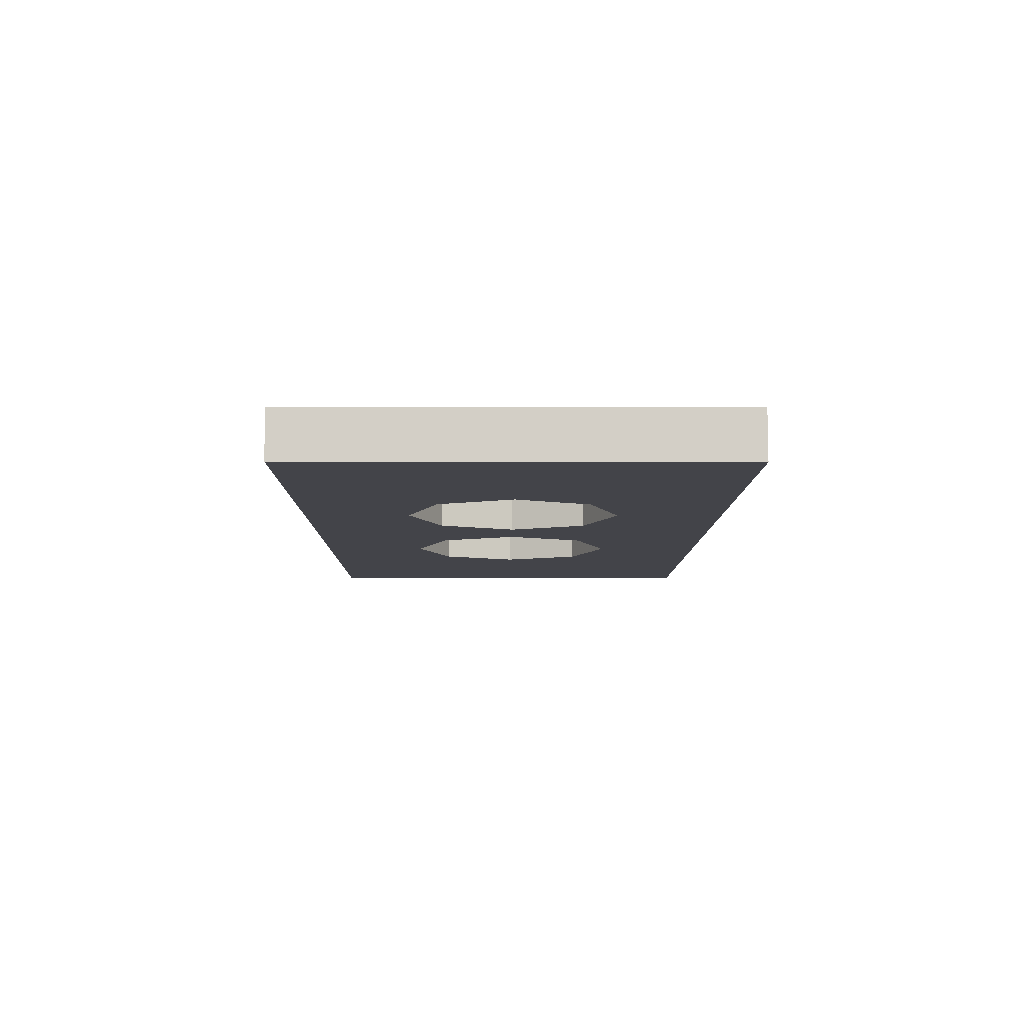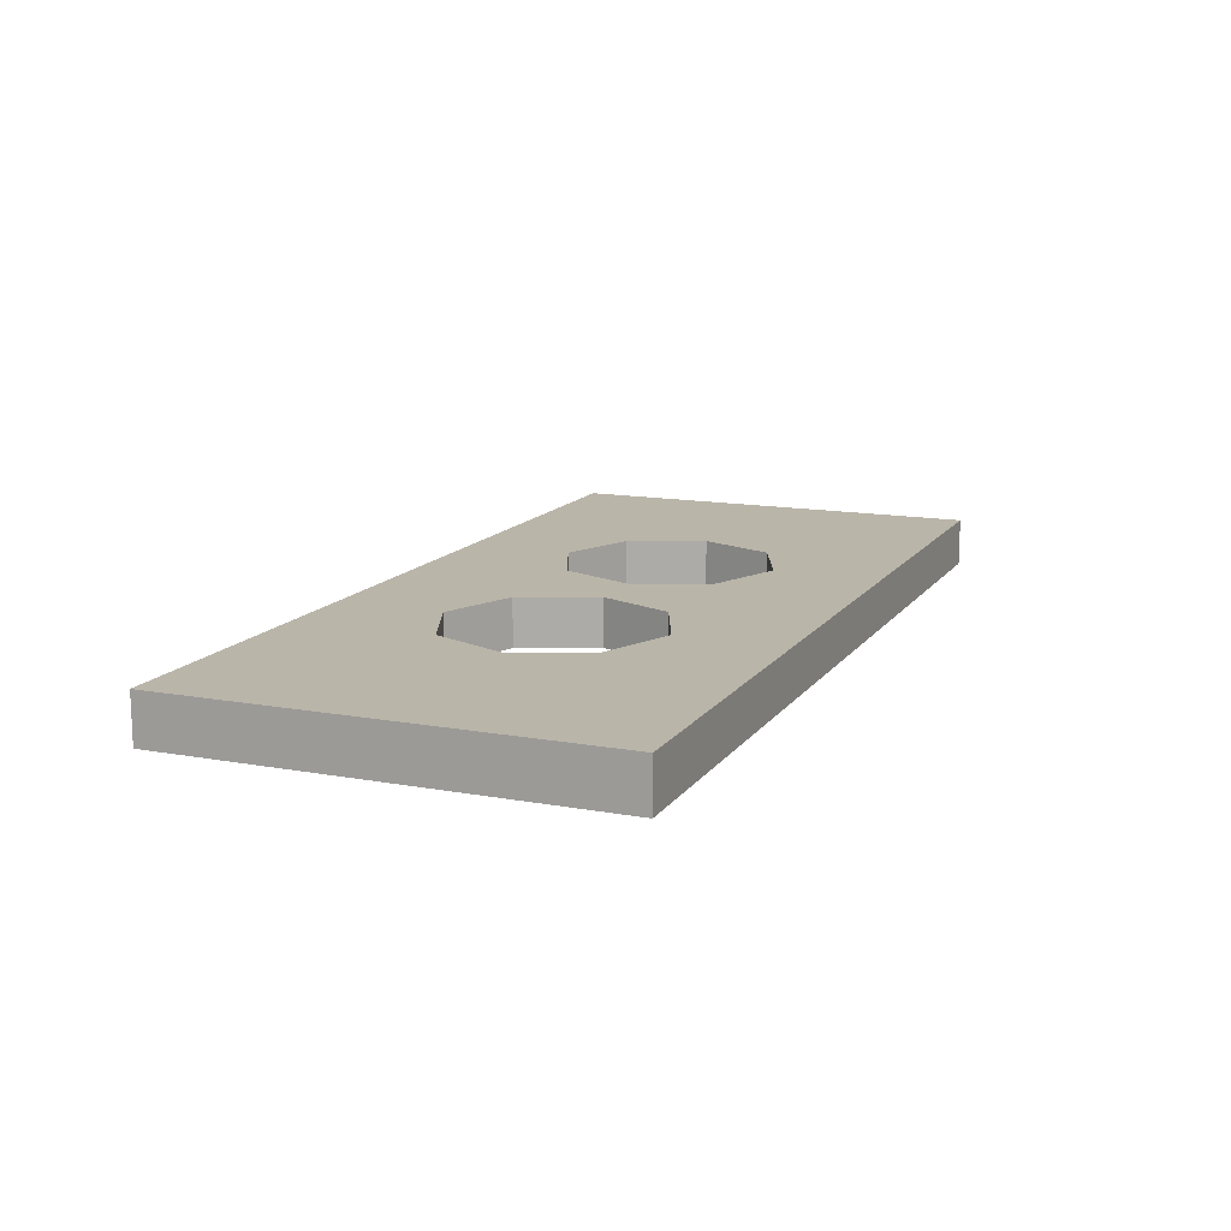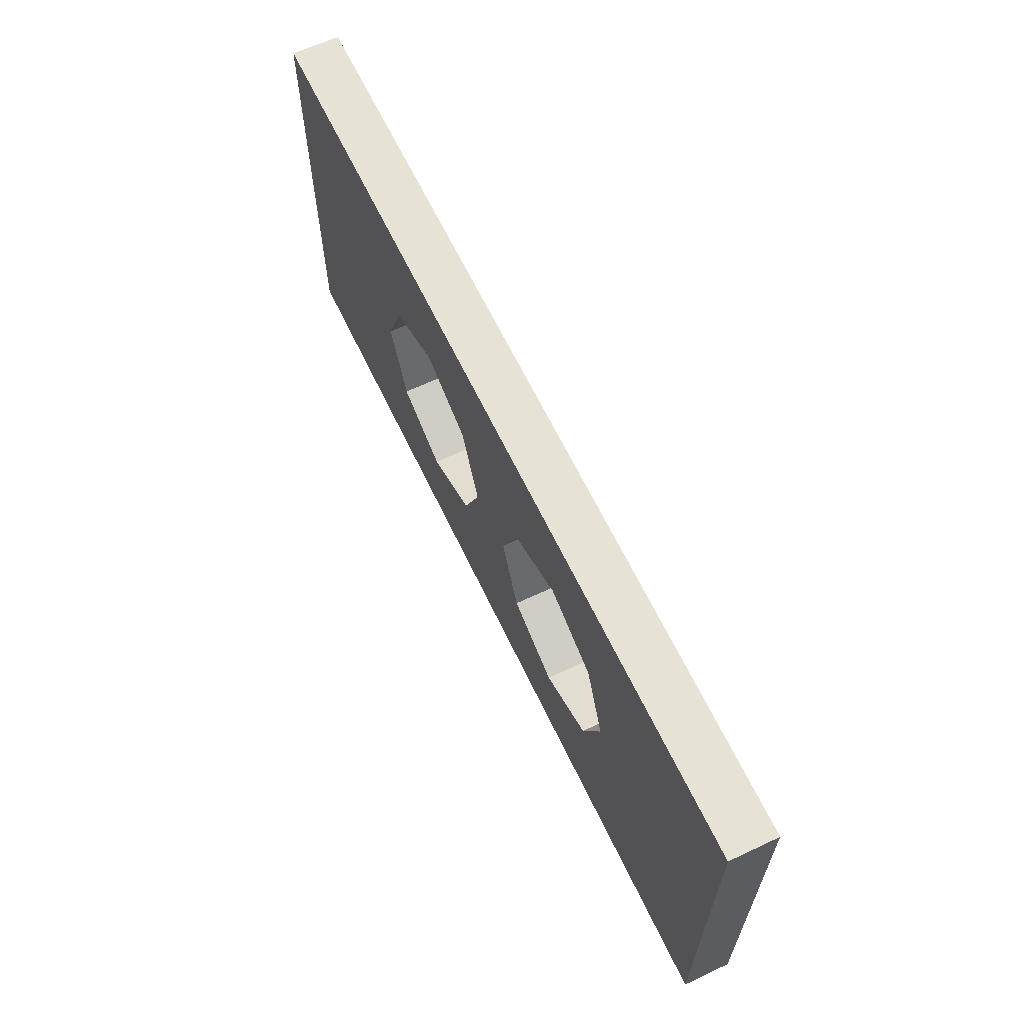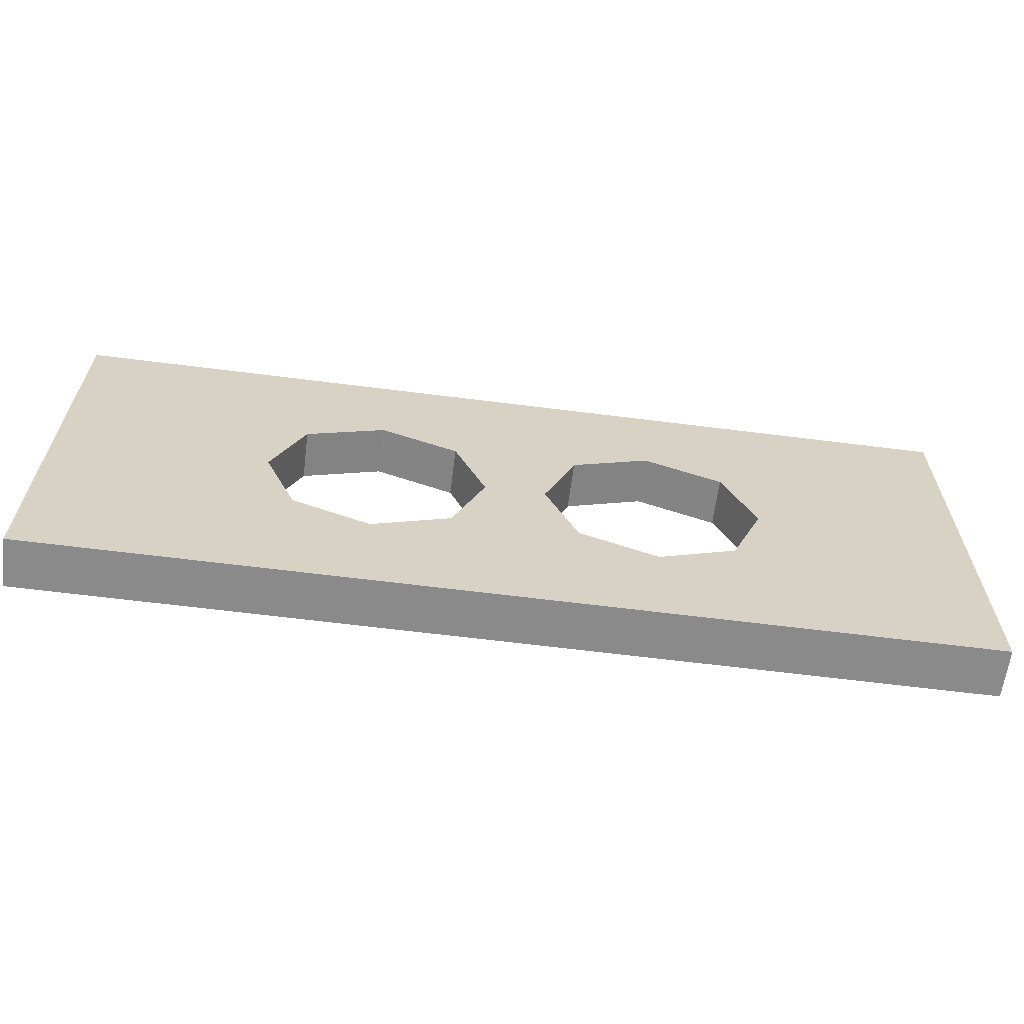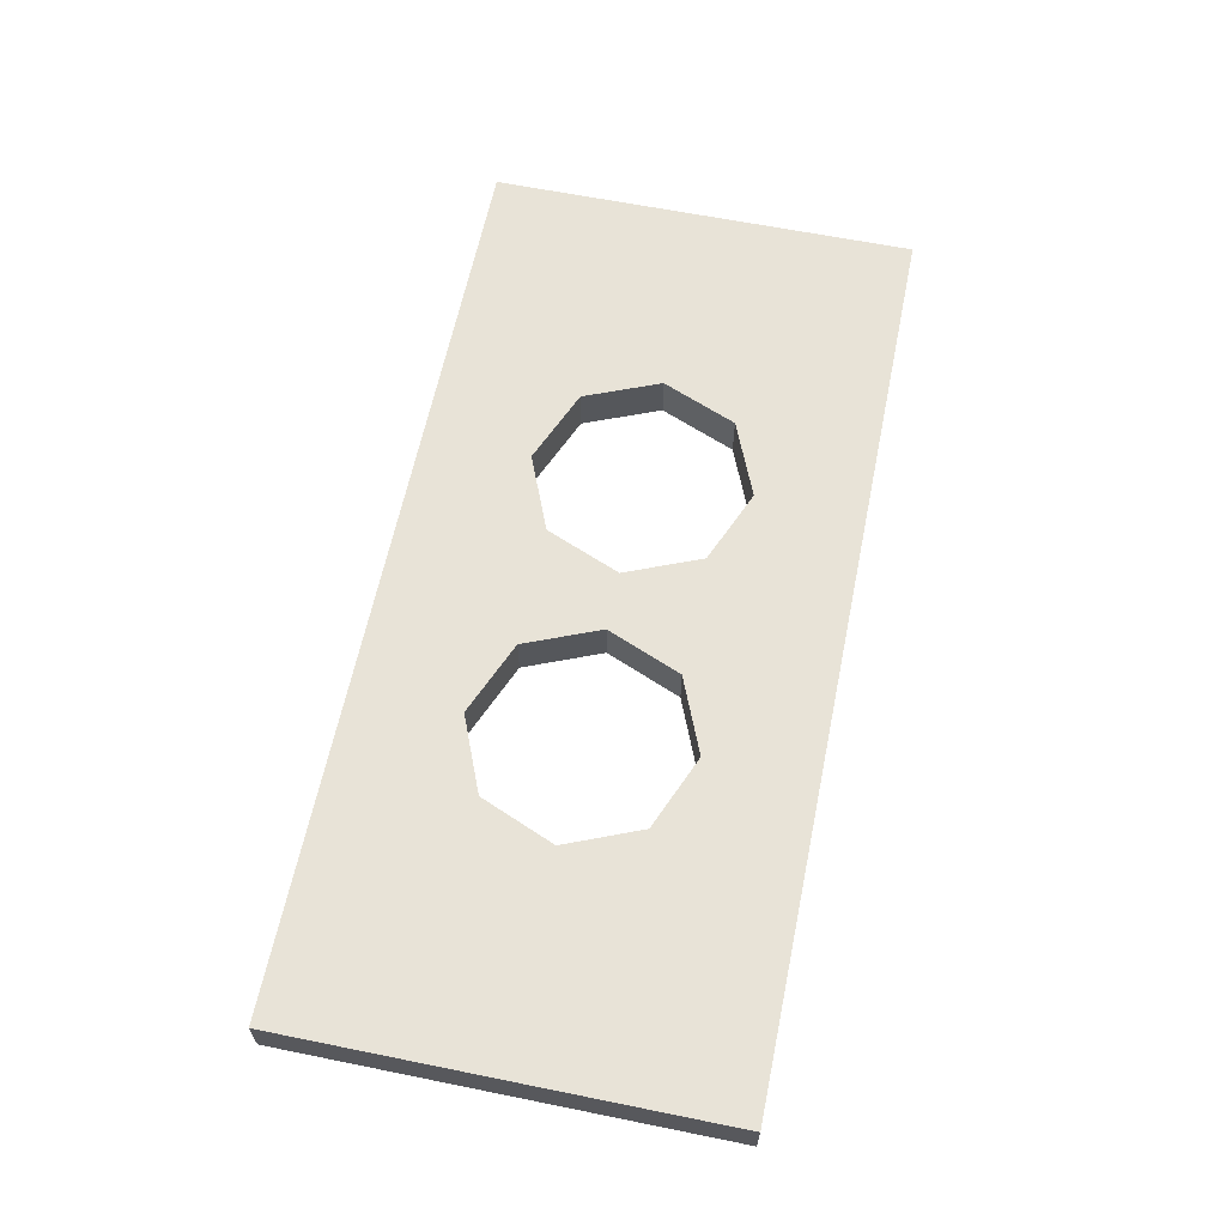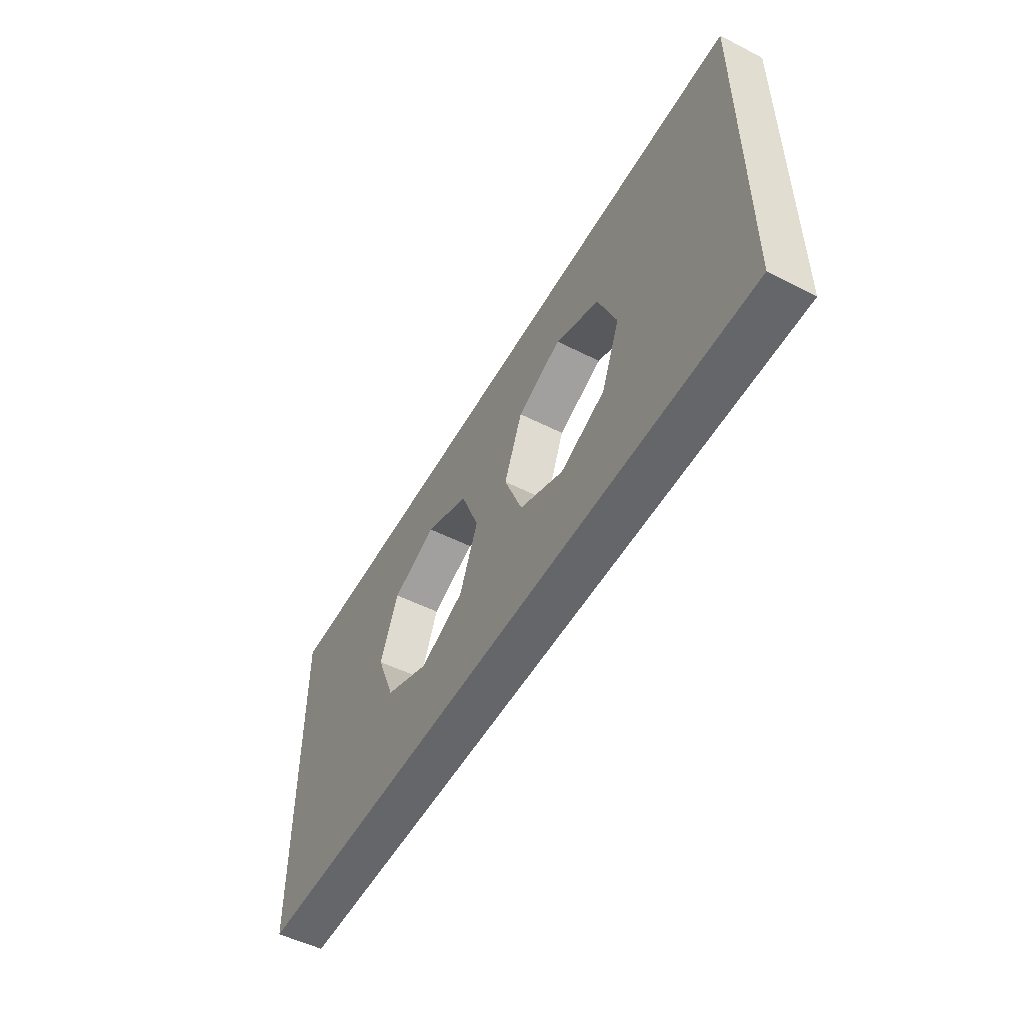
<metadata>
{"format":"obj","ext":"obj","renderer":"f3d","projection":"perspective","resolution":1024,"background":"white","views":[{"elev":-8.4,"azim":89.5,"up":"+Y"},{"elev":13.6,"azim":-67.6,"up":"+Y"},{"elev":63.5,"azim":-115.4,"up":"+Z"},{"elev":-63.4,"azim":172.7,"up":"+Z"},{"elev":62.2,"azim":-78.4,"up":"+Y"},{"elev":-51.7,"azim":-118.9,"up":"+Z"}]}
</metadata>
<code>
v -1.9 0 0.9
v -1.9 0.2 0.9
v 1.9 0.2 0.9
v 1.9 0 0.9
v -1.9 0 -0.9
v -1.9 0.2 -0.9
v -1.9 0.2 0.9
v -1.9 0 0.9
v 1.9 0 -0.9
v 1.9 0.2 -0.9
v -1.9 0.2 -0.9
v -1.9 0 -0.9
v 1.9 0 0.9
v 1.9 0.2 0.9
v 1.9 0.2 -0.9
v 1.9 0 -0.9
v 1.025 0.2 0.45
v 0.8932 0.2 0.3182
v 1.025 0.2 0
v 1.025 0.2 0.45
v 0.575 0.2 0.45
v 0.8932 0.2 0.3182
v 0.125 0.2 0.45
v 0.2568 0.2 0.3182
v 0.575 0.2 0.45
v 0.125 0.2 0.45
v 0.125 0.2 0
v 0.2568 0.2 0.3182
v 0.125 0.2 -0.45
v 0.2568 0.2 -0.3182
v 0.125 0.2 0
v 0.125 0.2 -0.45
v 0.575 0.2 -0.45
v 0.2568 0.2 -0.3182
v 1.025 0.2 -0.45
v 0.8932 0.2 -0.3182
v 0.575 0.2 -0.45
v 1.025 0.2 -0.45
v 1.025 0.2 0
v 0.8932 0.2 -0.3182
v -0.125 0.2 0.45
v -0.2568 0.2 0.3182
v -0.125 0.2 0
v -0.125 0.2 0.45
v -0.575 0.2 0.45
v -0.2568 0.2 0.3182
v -1.025 0.2 0.45
v -0.8932 0.2 0.3182
v -0.575 0.2 0.45
v -1.025 0.2 0.45
v -1.025 0.2 0
v -0.8932 0.2 0.3182
v -1.025 0.2 -0.45
v -0.8932 0.2 -0.3182
v -1.025 0.2 0
v -1.025 0.2 -0.45
v -0.575 0.2 -0.45
v -0.8932 0.2 -0.3182
v -0.125 0.2 -0.45
v -0.2568 0.2 -0.3182
v -0.575 0.2 -0.45
v -0.125 0.2 -0.45
v -0.125 0.2 0
v -0.2568 0.2 -0.3182
v 1.025 0 0.45
v 0.8932 0 0.3182
v 1.025 0 0
v 1.025 0 0.45
v 0.575 0 0.45
v 0.8932 0 0.3182
v 0.125 0 0.45
v 0.2568 0 0.3182
v 0.575 0 0.45
v 0.125 0 0.45
v 0.125 0 0
v 0.2568 0 0.3182
v 0.125 0 -0.45
v 0.2568 0 -0.3182
v 0.125 0 0
v 0.125 0 -0.45
v 0.575 0 -0.45
v 0.2568 0 -0.3182
v 1.025 0 -0.45
v 0.8932 0 -0.3182
v 0.575 0 -0.45
v 1.025 0 -0.45
v 1.025 0 0
v 0.8932 0 -0.3182
v -0.125 0 0.45
v -0.2568 0 0.3182
v -0.125 0 0
v -0.125 0 0.45
v -0.575 0 0.45
v -0.2568 0 0.3182
v -1.025 0 0.45
v -0.8932 0 0.3182
v -0.575 0 0.45
v -1.025 0 0.45
v -1.025 0 0
v -0.8932 0 0.3182
v -1.025 0 -0.45
v -0.8932 0 -0.3182
v -1.025 0 0
v -1.025 0 -0.45
v -0.575 0 -0.45
v -0.8932 0 -0.3182
v -0.125 0 -0.45
v -0.2568 0 -0.3182
v -0.575 0 -0.45
v -0.125 0 -0.45
v -0.125 0 0
v -0.2568 0 -0.3182
v 0.8932 0 0.3182
v 1.025 0 0
v 1.025 0.2 0
v 0.8932 0.2 0.3182
v 0.575 0 0.45
v 0.8932 0 0.3182
v 0.8932 0.2 0.3182
v 0.575 0.2 0.45
v 0.2568 0 0.3182
v 0.575 0 0.45
v 0.575 0.2 0.45
v 0.2568 0.2 0.3182
v 0.125 0 0
v 0.2568 0 0.3182
v 0.2568 0.2 0.3182
v 0.125 0.2 0
v 0.2568 0 -0.3182
v 0.125 0 0
v 0.125 0.2 0
v 0.2568 0.2 -0.3182
v 0.575 0 -0.45
v 0.2568 0 -0.3182
v 0.2568 0.2 -0.3182
v 0.575 0.2 -0.45
v 0.8932 0 -0.3182
v 0.575 0 -0.45
v 0.575 0.2 -0.45
v 0.8932 0.2 -0.3182
v 1.025 0 0
v 0.8932 0 -0.3182
v 0.8932 0.2 -0.3182
v 1.025 0.2 0
v -0.2568 0 0.3182
v -0.125 0 0
v -0.125 0.2 0
v -0.2568 0.2 0.3182
v -0.575 0 0.45
v -0.2568 0 0.3182
v -0.2568 0.2 0.3182
v -0.575 0.2 0.45
v -0.8932 0 0.3182
v -0.575 0 0.45
v -0.575 0.2 0.45
v -0.8932 0.2 0.3182
v -1.025 0 0
v -0.8932 0 0.3182
v -0.8932 0.2 0.3182
v -1.025 0.2 0
v -0.8932 0 -0.3182
v -1.025 0 0
v -1.025 0.2 0
v -0.8932 0.2 -0.3182
v -0.575 0 -0.45
v -0.8932 0 -0.3182
v -0.8932 0.2 -0.3182
v -0.575 0.2 -0.45
v -0.2568 0 -0.3182
v -0.575 0 -0.45
v -0.575 0.2 -0.45
v -0.2568 0.2 -0.3182
v -0.125 0 0
v -0.2568 0 -0.3182
v -0.2568 0.2 -0.3182
v -0.125 0.2 0
v -0.125 0.2 0.45
v -0.125 0.2 -0.45
v 0.125 0.2 -0.45
v 0.125 0.2 0.45
v -1.9 0.2 0.9
v -1.025 0.2 0.45
v 1.025 0.2 0.45
v 1.9 0.2 0.9
v -1.9 0.2 -0.9
v -1.025 0.2 -0.45
v -1.025 0.2 0.45
v -1.9 0.2 0.9
v 1.9 0.2 -0.9
v 1.025 0.2 -0.45
v -1.025 0.2 -0.45
v -1.9 0.2 -0.9
v 1.9 0.2 0.9
v 1.025 0.2 0.45
v 1.025 0.2 -0.45
v 1.9 0.2 -0.9
v 0.125 0 0.45
v 0.125 0 -0.45
v -0.125 0 -0.45
v -0.125 0 0.45
v 1.9 0 0.9
v 1.025 0 0.45
v -1.025 0 0.45
v -1.9 0 0.9
v -1.9 0 0.9
v -1.025 0 0.45
v -1.025 0 -0.45
v -1.9 0 -0.9
v -1.9 0 -0.9
v -1.025 0 -0.45
v 1.025 0 -0.45
v 1.9 0 -0.9
v 1.9 0 -0.9
v 1.025 0 -0.45
v 1.025 0 0.45
v 1.9 0 0.9
g mesh3302876
f 1 3 2
f 3 1 4
f 5 7 6
f 7 5 8
f 9 11 10
f 11 9 12
f 13 15 14
f 15 13 16
g mesh3302882
f 17 19 18
f 20 22 21
f 23 25 24
f 26 28 27
f 29 31 30
f 32 34 33
f 35 37 36
f 38 40 39
g mesh3302884
f 41 43 42
f 44 46 45
f 47 49 48
f 50 52 51
f 53 55 54
f 56 58 57
f 59 61 60
f 62 64 63
g mesh3302886
f 65 66 67
f 68 69 70
f 71 72 73
f 74 75 76
f 77 78 79
f 80 81 82
f 83 84 85
f 86 87 88
g mesh3302888
f 89 90 91
f 92 93 94
f 95 96 97
f 98 99 100
f 101 102 103
f 104 105 106
f 107 108 109
f 110 111 112
g mesh3302890
f 113 115 114
f 115 113 116
f 117 119 118
f 119 117 120
f 121 123 122
f 123 121 124
f 125 127 126
f 127 125 128
f 129 131 130
f 131 129 132
f 133 135 134
f 135 133 136
f 137 139 138
f 139 137 140
f 141 143 142
f 143 141 144
g mesh3302892
f 145 147 146
f 147 145 148
f 149 151 150
f 151 149 152
f 153 155 154
f 155 153 156
f 157 159 158
f 159 157 160
f 161 163 162
f 163 161 164
f 165 167 166
f 167 165 168
f 169 171 170
f 171 169 172
f 173 175 174
f 175 173 176
f 177 179 178
f 179 177 180
f 181 183 182
f 183 181 184
f 185 187 186
f 187 185 188
f 189 191 190
f 191 189 192
f 193 195 194
f 195 193 196
f 197 199 198
f 199 197 200
f 201 203 202
f 203 201 204
f 205 207 206
f 207 205 208
f 209 211 210
f 211 209 212
f 213 215 214
f 215 213 216

</code>
